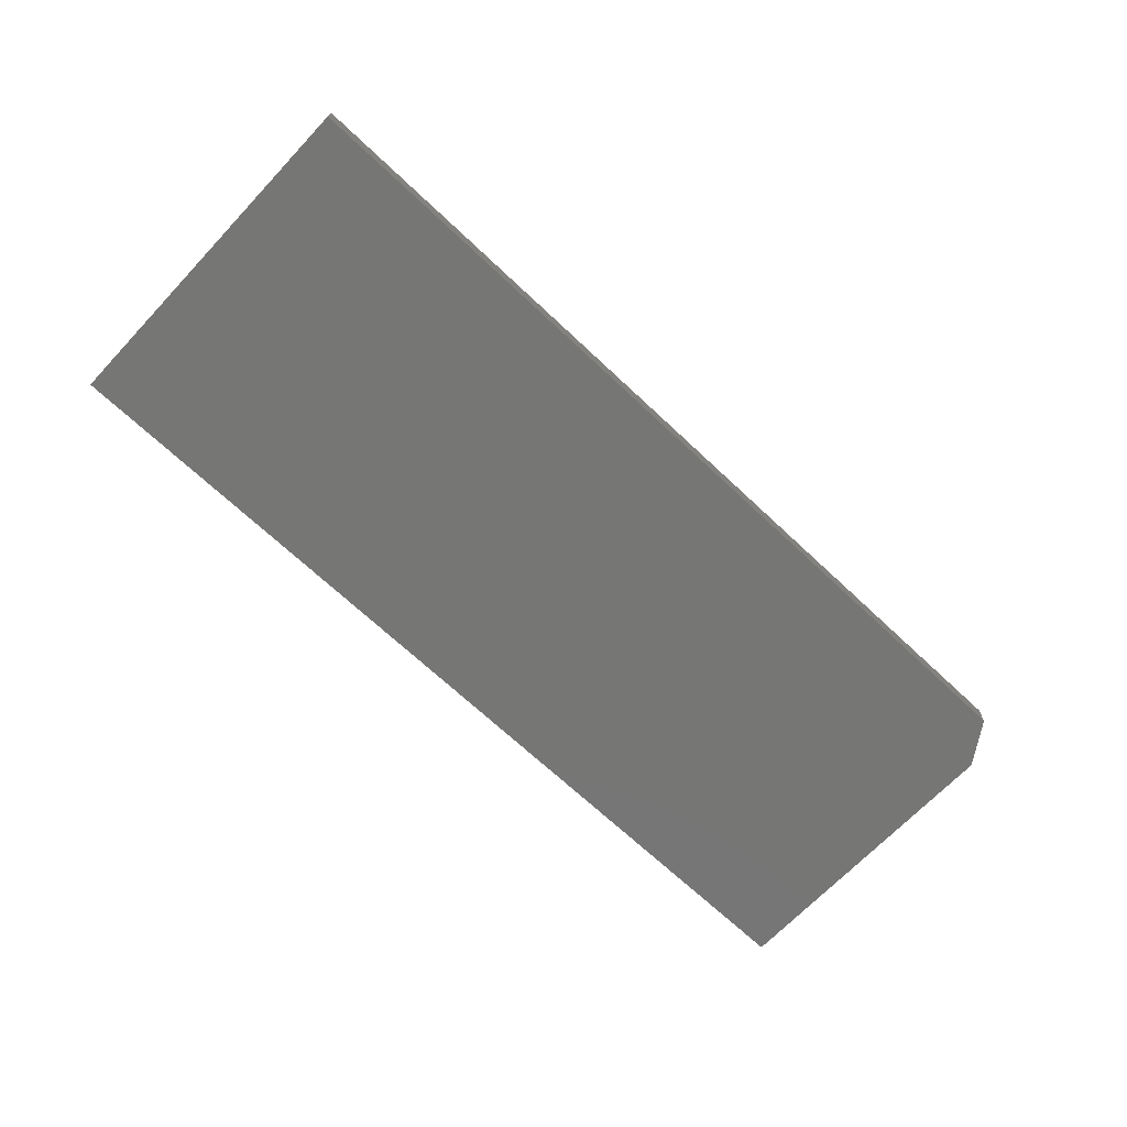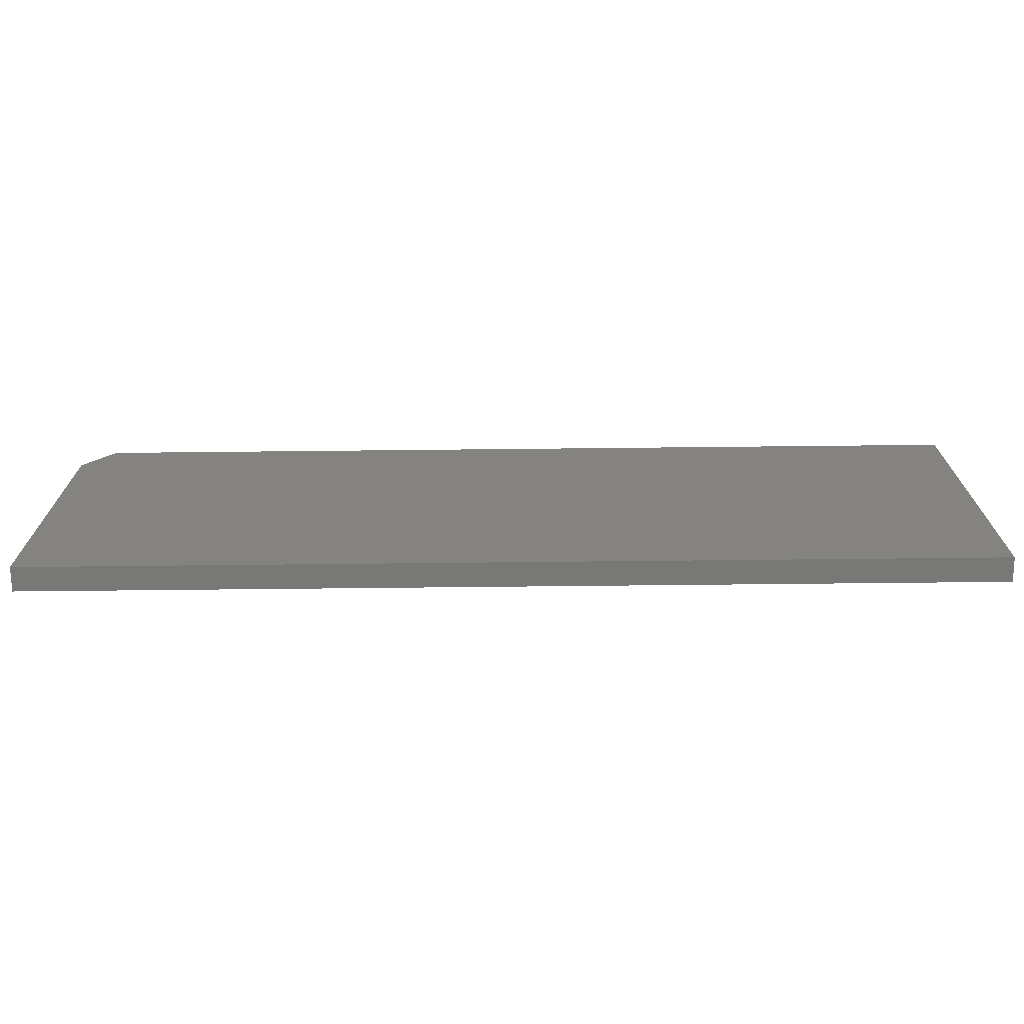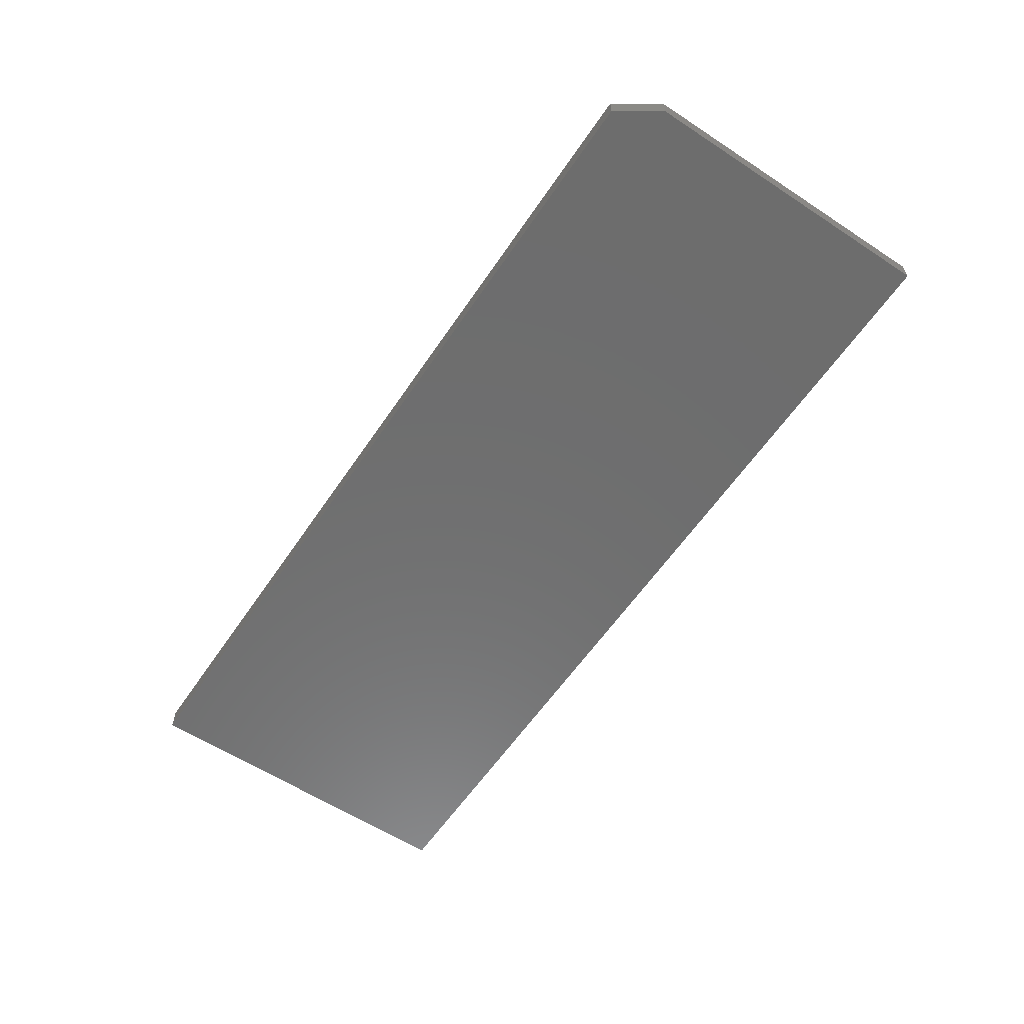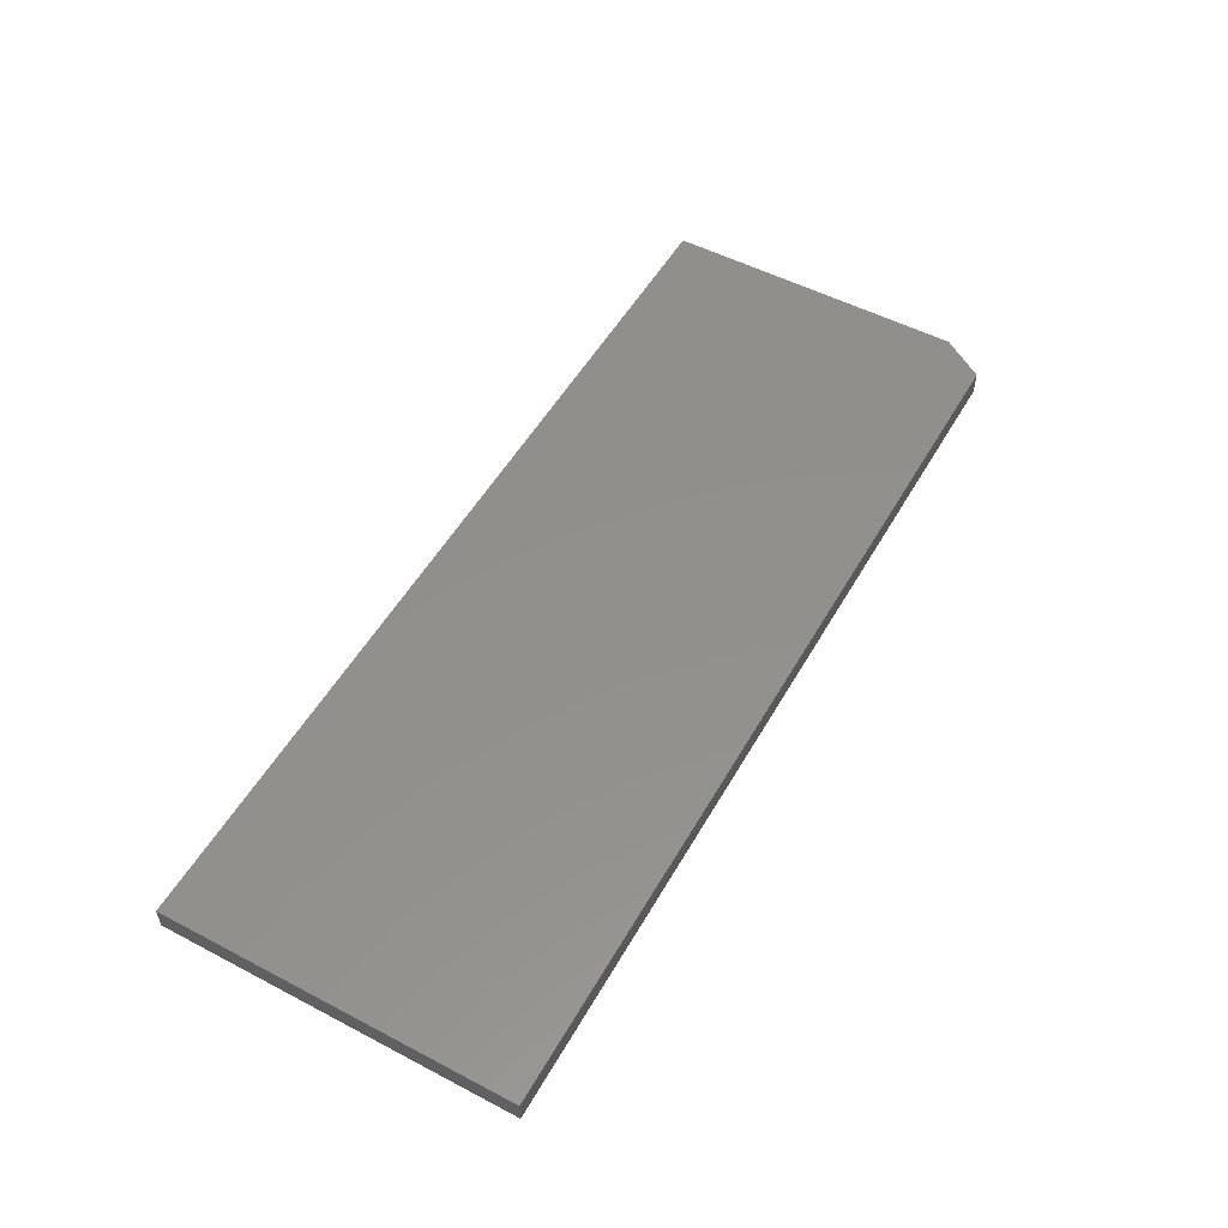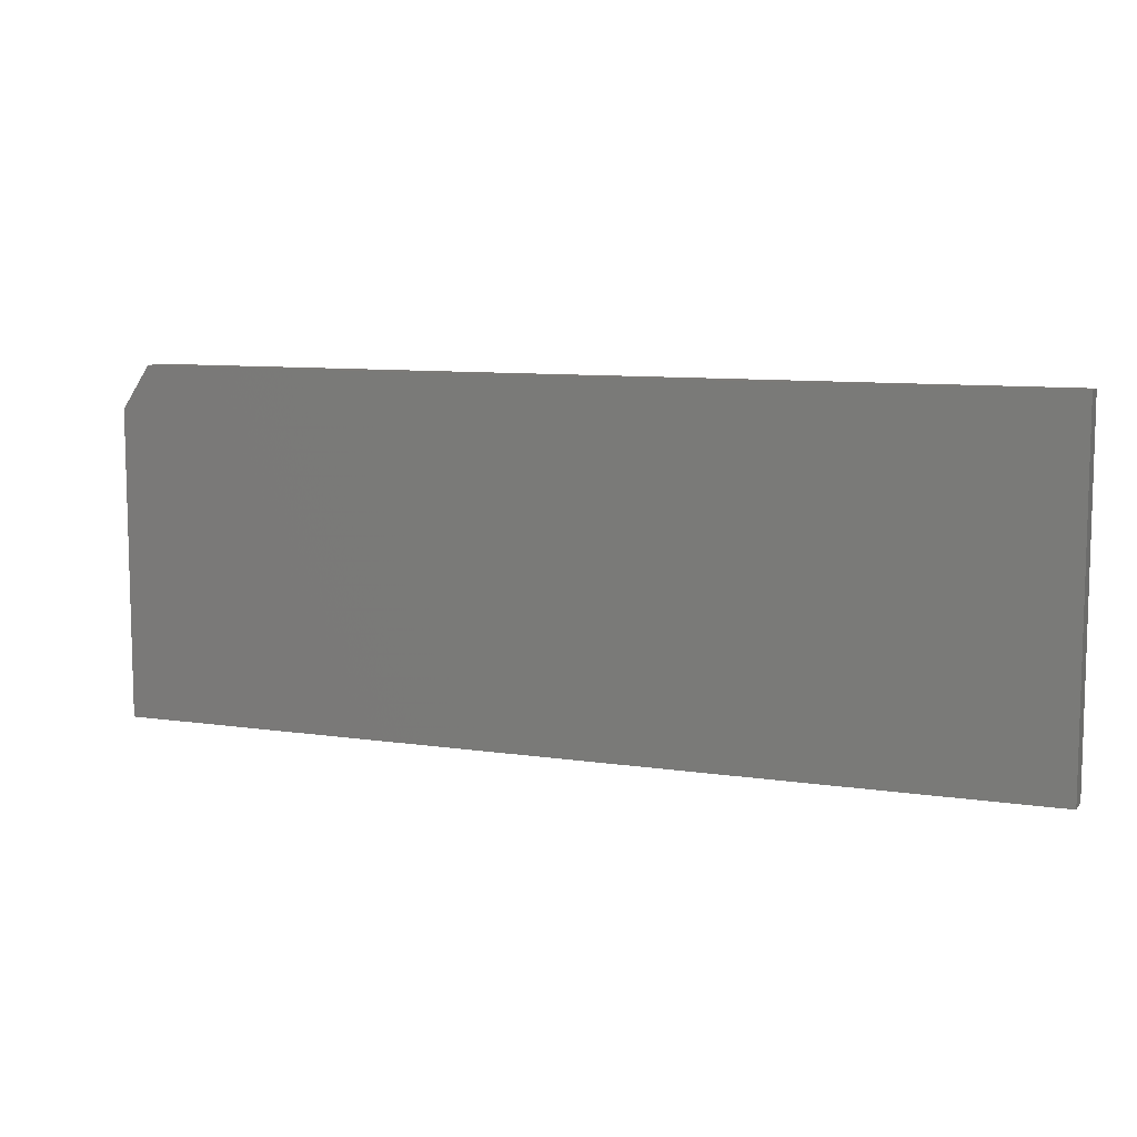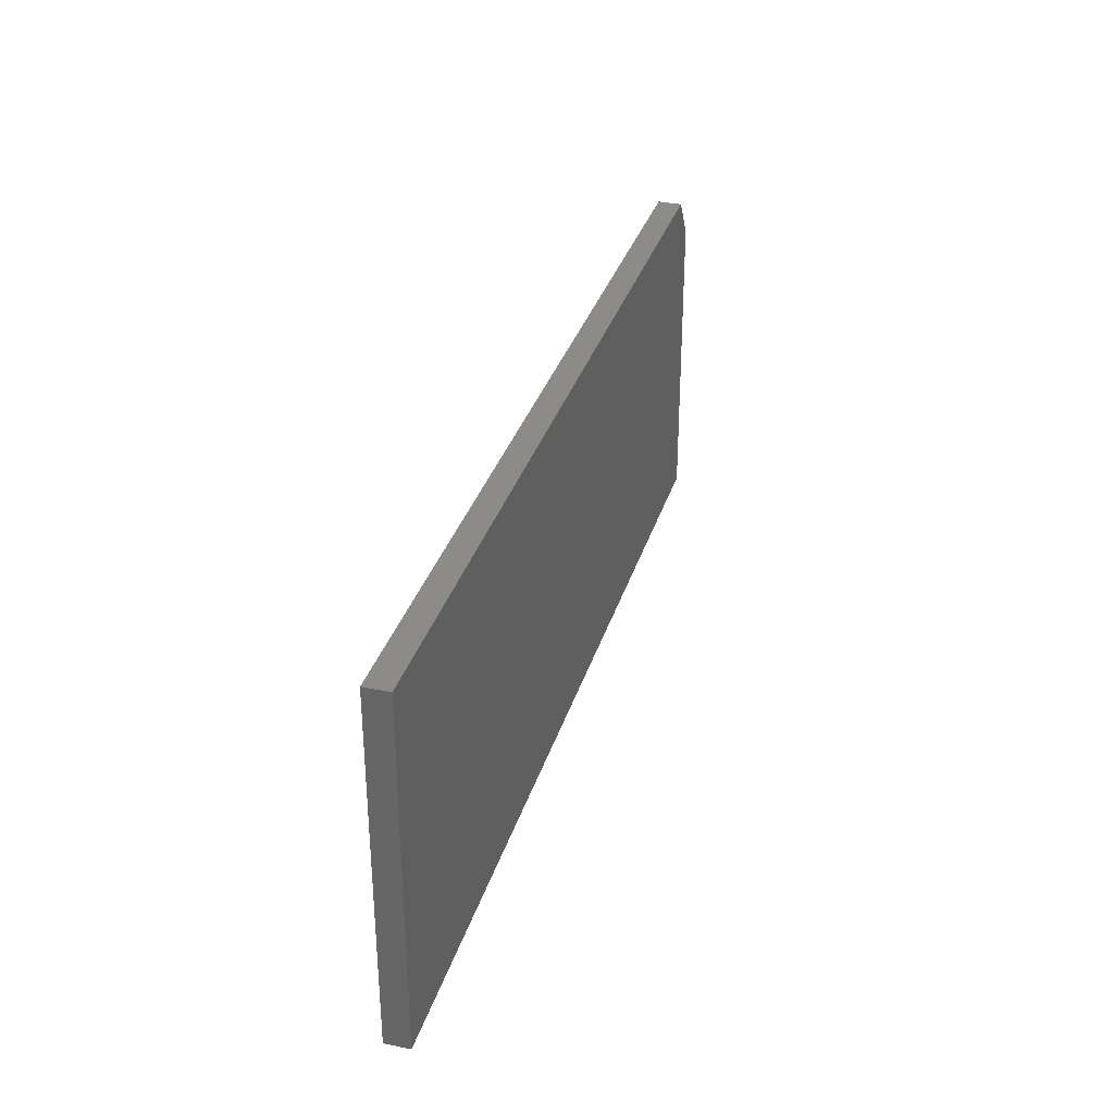
<metadata>
{"format":"stl","ext":"stl","renderer":"f3d","projection":"perspective","resolution":1024,"background":"white","views":[{"elev":-68.3,"azim":-43.4,"up":"+Y"},{"elev":-70.8,"azim":-179.4,"up":"+Z"},{"elev":-59.6,"azim":56.1,"up":"+Y"},{"elev":52.9,"azim":-60.7,"up":"+Y"},{"elev":9.0,"azim":-158.1,"up":"+Z"},{"elev":32.7,"azim":-74.1,"up":"+Z"}]}
</metadata>
<code>
# stl→obj: 10 verts, 16 faces
v -0.75 -0.03906 -0.2891
v 0.75 -0.03906 -0.2891
v -0.75 -0.03906 0.2794
v 0.75 -0.03906 0.209
v 0.7031 -0.03906 0.2794
v 0.7031 1.929e-16 0.2794
v 0.75 1.942e-16 0.209
v -0.75 3.155e-17 0.2794
v 0.75 1.665e-16 -0.2891
v -0.75 0 -0.2891
f 1 2 3
f 3 2 4
f 3 4 5
f 6 7 8
f 8 7 9
f 8 9 10
f 5 6 3
f 3 6 8
f 2 9 4
f 4 9 7
f 5 4 6
f 6 4 7
f 3 8 1
f 1 8 10
f 1 10 2
f 2 10 9

</code>
